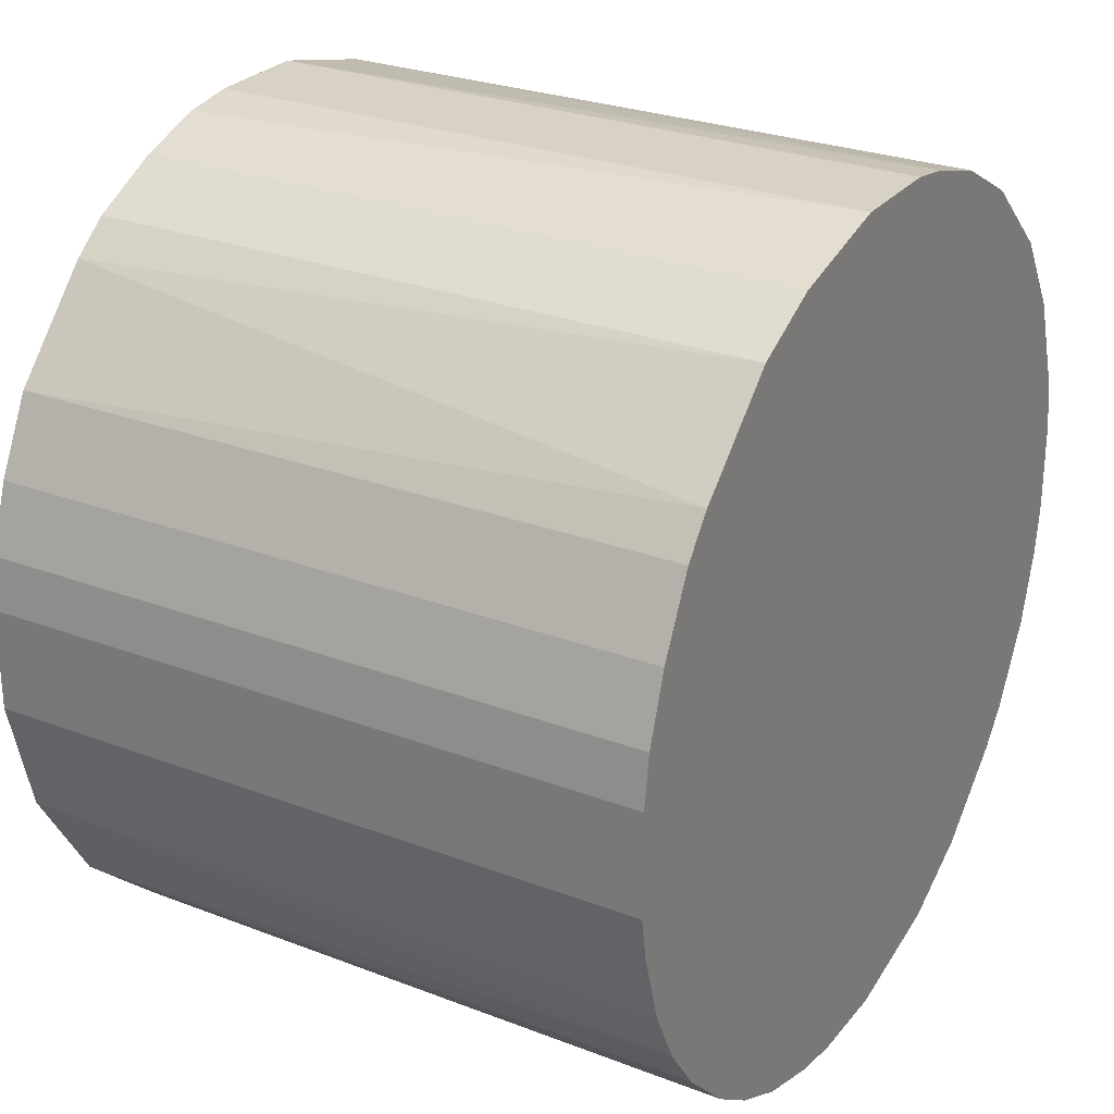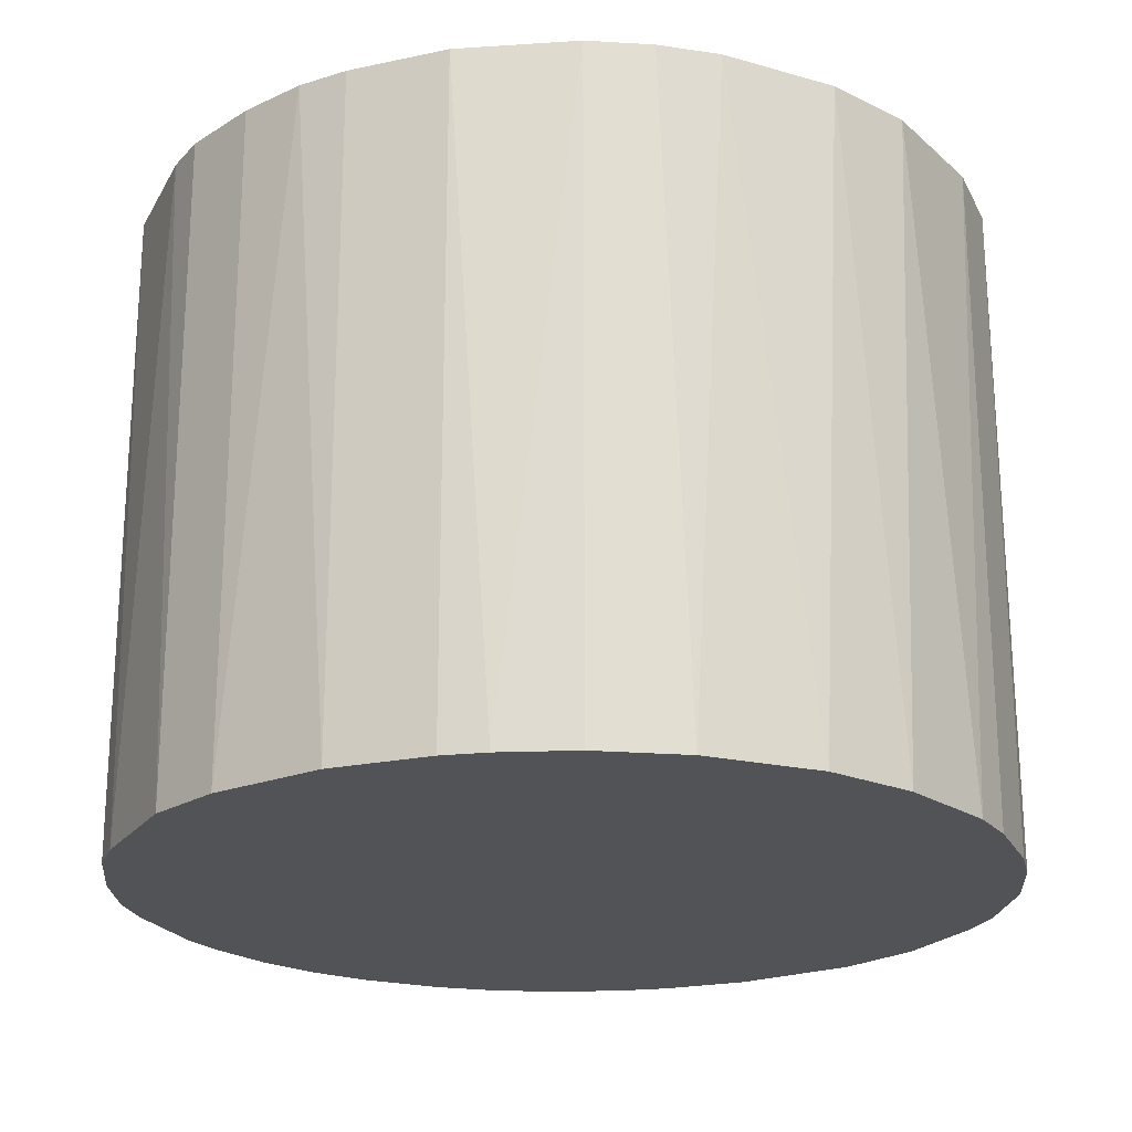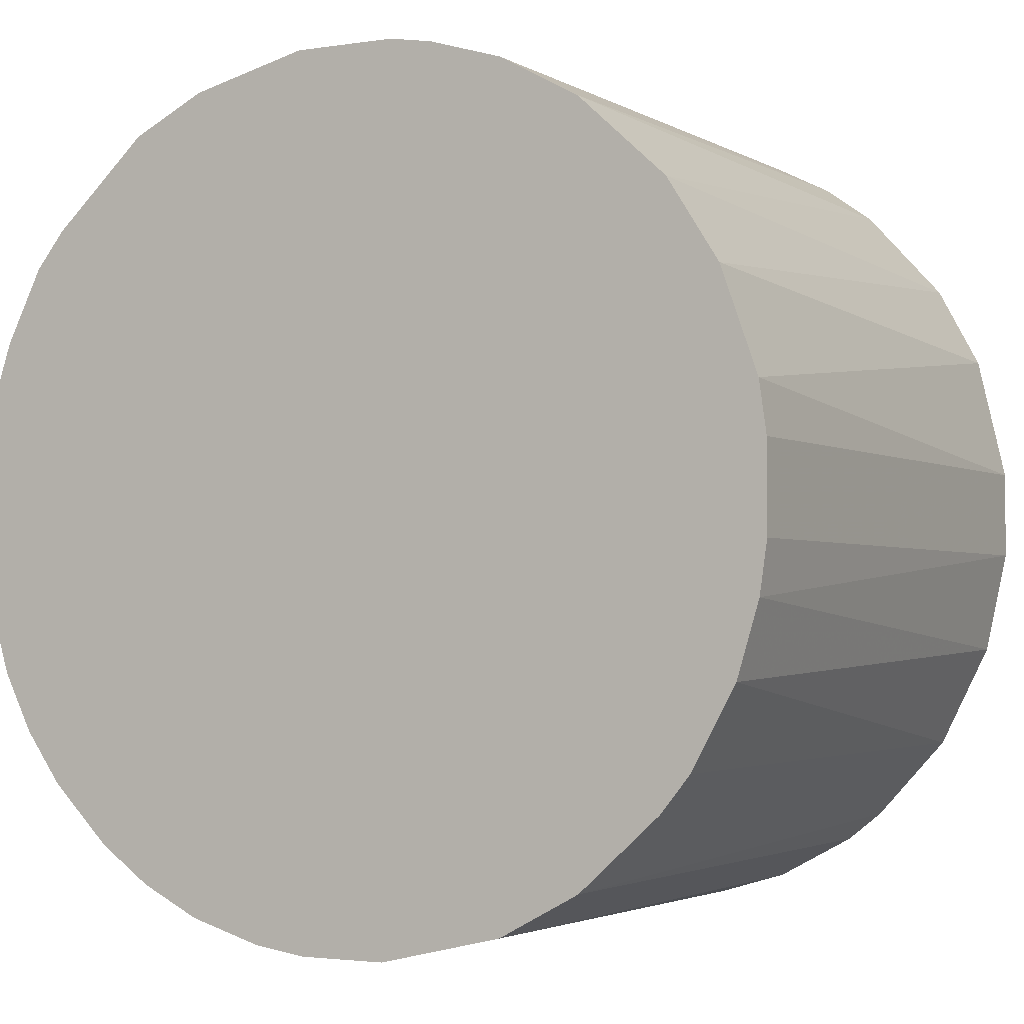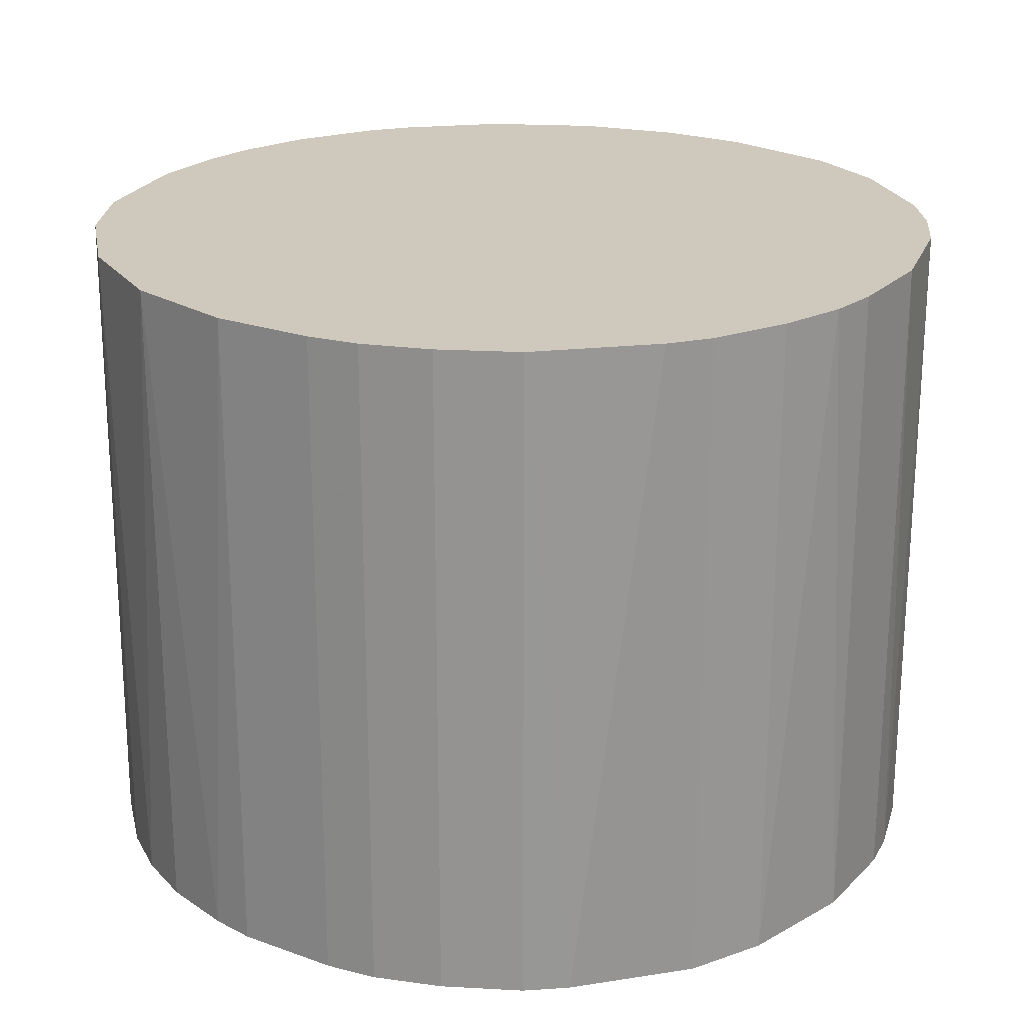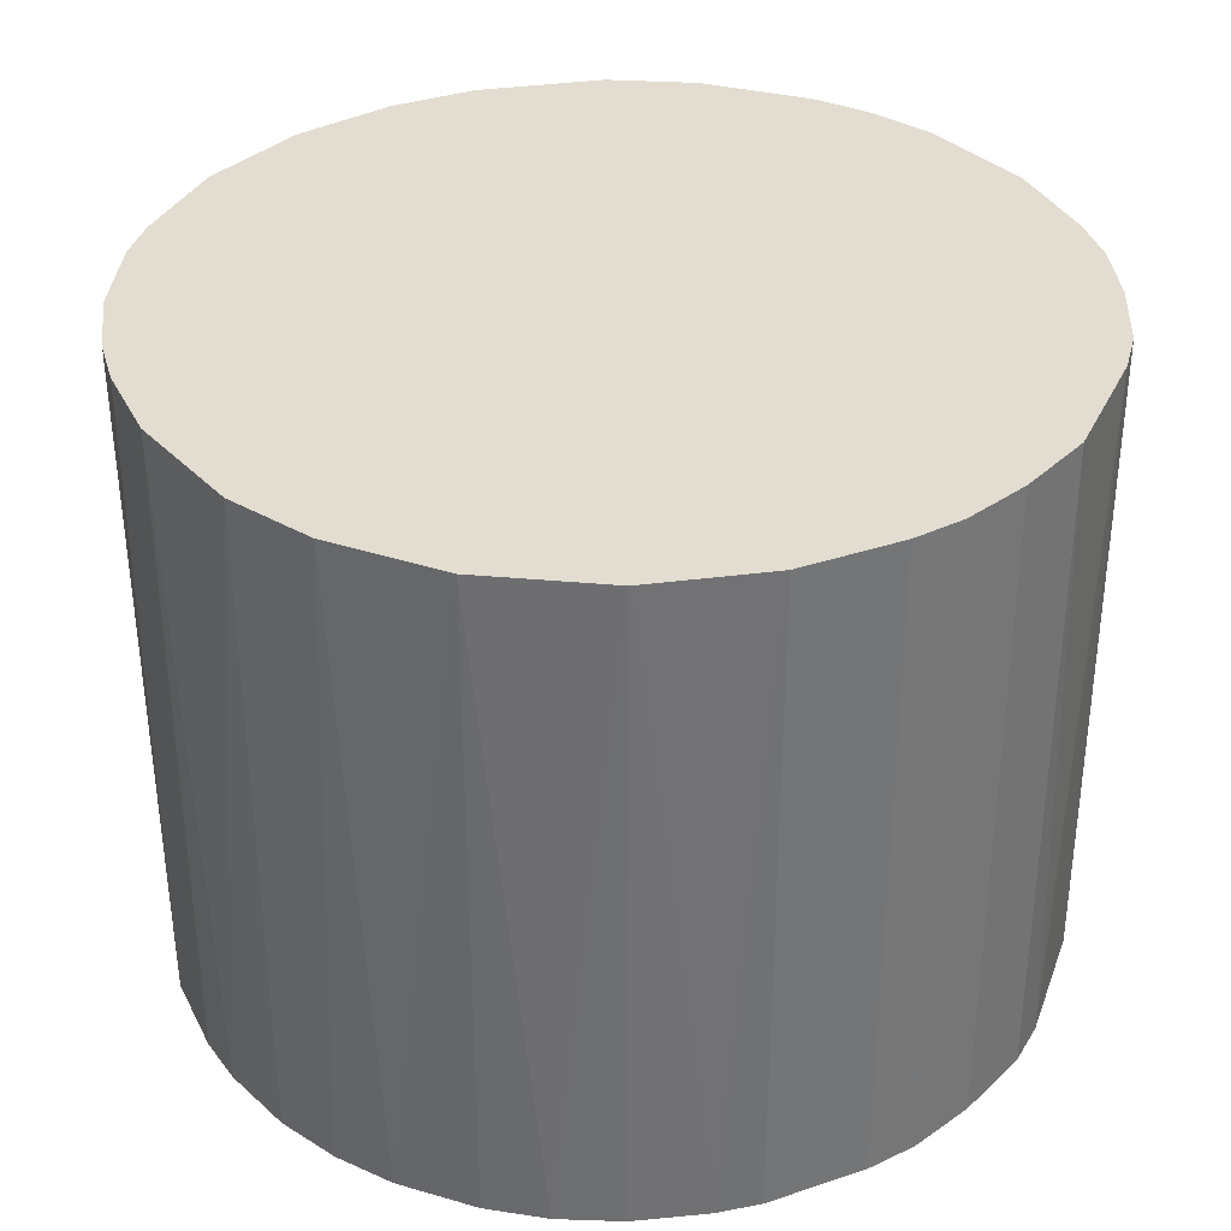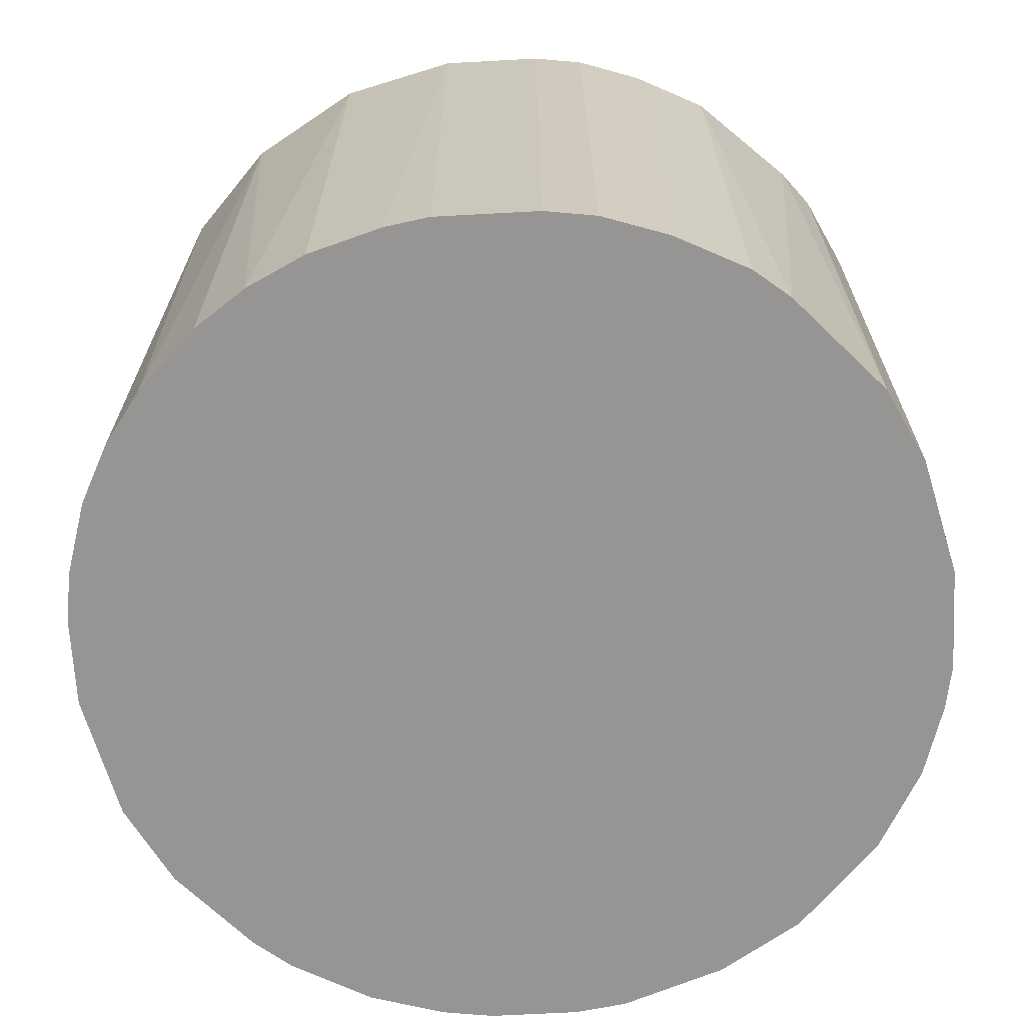
<metadata>
{"format":"obj","ext":"obj","renderer":"f3d","projection":"perspective","resolution":1024,"background":"white","views":[{"elev":27.2,"azim":120.4,"up":"+Y"},{"elev":-21.7,"azim":-159.3,"up":"+Z"},{"elev":-2.5,"azim":-151.4,"up":"+Y"},{"elev":22.3,"azim":122.0,"up":"+Z"},{"elev":35.1,"azim":66.0,"up":"+Z"},{"elev":-67.6,"azim":93.1,"up":"+Z"}]}
</metadata>
<code>
o convex_0
v 0.02176 -0.002597 0.01679
v -0.02179 -0.002226 -0.01679
v -0.02179 -0.002226 0.01679
v 0.002565 0.02176 -0.01679
v 0.008469 -0.02031 -0.01679
v -0.008505 0.02027 0.01679
v -0.004814 -0.02142 0.01679
v 0.02176 0.002561 -0.01679
v 0.014 0.01696 0.01679
v -0.01256 -0.0181 -0.01679
v -0.01699 0.014 -0.01679
v 0.01696 -0.01404 0.01679
v 0.0188 -0.01145 -0.01679
v -0.0181 -0.01256 0.01679
v -0.02031 0.008465 0.01679
v 0.01843 0.01216 -0.01679
v 0.02028 0.008469 0.01679
v 0.008469 -0.02031 0.01679
v 0.005148 0.02139 0.01679
v -0.00223 -0.02179 -0.01679
v -0.008505 0.02027 -0.01679
v 0.01216 0.01843 -0.01679
v -0.02031 -0.008505 -0.01679
v -0.02142 0.004778 -0.01679
v -0.01404 0.01696 0.01679
v -0.01256 -0.0181 0.01679
v -0.002601 0.02176 0.01679
v 0.014 -0.01699 -0.01679
v 0.002194 -0.02179 0.01679
v 0.02139 -0.004814 -0.01679
v 0.02028 -0.008505 0.01679
v -0.01662 -0.0144 -0.01679
v -0.008505 -0.02031 -0.01679
v -0.02068 -0.007393 0.01679
v -0.02179 0.002194 0.01679
v -0.004814 0.02139 -0.01679
v -0.01256 0.01806 -0.01679
v 0.01253 -0.0181 0.01679
v 0.004778 -0.02142 -0.01679
v 0.02176 0.002561 0.01679
v 0.01843 0.01216 0.01679
v -0.0181 0.01253 0.01679
v -0.01958 0.009944 -0.01679
v 0.02139 0.005148 -0.01679
v 0.008469 0.02028 -0.01679
v 0.008469 0.02028 0.01679
v -0.008505 -0.02031 0.01679
v 0.01696 0.014 -0.01679
v -0.01441 -0.01662 0.01679
v -0.02142 -0.004814 -0.01679
v 0.01696 -0.01404 -0.01679
v 0.02028 -0.008505 -0.01679
v -0.01145 0.0188 0.01679
v 0.01142 -0.01883 -0.01679
v 0.02028 0.008469 -0.01679
v 0.01216 0.01843 0.01679
v -0.0181 -0.01256 -0.01679
v -0.002601 0.02176 -0.01679
v 0.002565 0.02176 0.01679
v 0.02176 -0.002597 -0.01679
v 0.002194 -0.02179 -0.01679
v -0.00223 -0.02179 0.01679
v -0.02179 0.002194 -0.01679
v 0.02139 0.005148 0.01679
f 40 44 64
f 2 4 5
f 3 1 6
f 1 3 7
f 5 4 8
f 6 1 9
f 2 5 10
f 4 2 11
f 1 7 12
f 5 8 13
f 7 3 14
f 3 6 15
f 8 4 16
f 9 1 17
f 12 7 18
f 6 9 19
f 10 5 20
f 4 11 21
f 16 4 22
f 2 10 23
f 11 2 24
f 15 6 25
f 7 14 26
f 6 19 27
f 5 13 28
f 18 7 29
f 13 8 30
f 1 12 31
f 12 13 31
f 30 1 31
f 23 10 32
f 10 20 33
f 20 7 33
f 26 10 33
f 14 3 34
f 23 14 34
f 2 3 35
f 3 15 35
f 15 24 35
f 4 21 36
f 21 6 36
f 6 27 36
f 21 11 37
f 11 25 37
f 12 18 38
f 28 12 38
f 5 18 39
f 20 5 39
f 18 29 39
f 1 8 40
f 17 1 40
f 9 17 41
f 17 16 41
f 15 25 42
f 25 11 42
f 11 24 43
f 24 15 43
f 42 11 43
f 15 42 43
f 8 16 44
f 40 8 44
f 4 19 45
f 22 4 45
f 22 45 46
f 19 9 46
f 45 19 46
f 7 26 47
f 33 7 47
f 26 33 47
f 16 22 48
f 22 9 48
f 9 41 48
f 41 16 48
f 10 26 49
f 26 14 49
f 32 10 49
f 14 32 49
f 3 2 50
f 2 23 50
f 34 3 50
f 23 34 50
f 13 12 51
f 28 13 51
f 12 28 51
f 13 30 52
f 31 13 52
f 30 31 52
f 6 21 53
f 25 6 53
f 21 37 53
f 37 25 53
f 18 5 54
f 5 28 54
f 38 18 54
f 28 38 54
f 16 17 55
f 44 16 55
f 17 44 55
f 9 22 56
f 22 46 56
f 46 9 56
f 14 23 57
f 23 32 57
f 32 14 57
f 27 4 58
f 4 36 58
f 36 27 58
f 19 4 59
f 4 27 59
f 27 19 59
f 8 1 60
f 1 30 60
f 30 8 60
f 29 20 61
f 20 39 61
f 39 29 61
f 7 20 62
f 29 7 62
f 20 29 62
f 24 2 63
f 2 35 63
f 35 24 63
f 17 40 64
f 44 17 64

</code>
